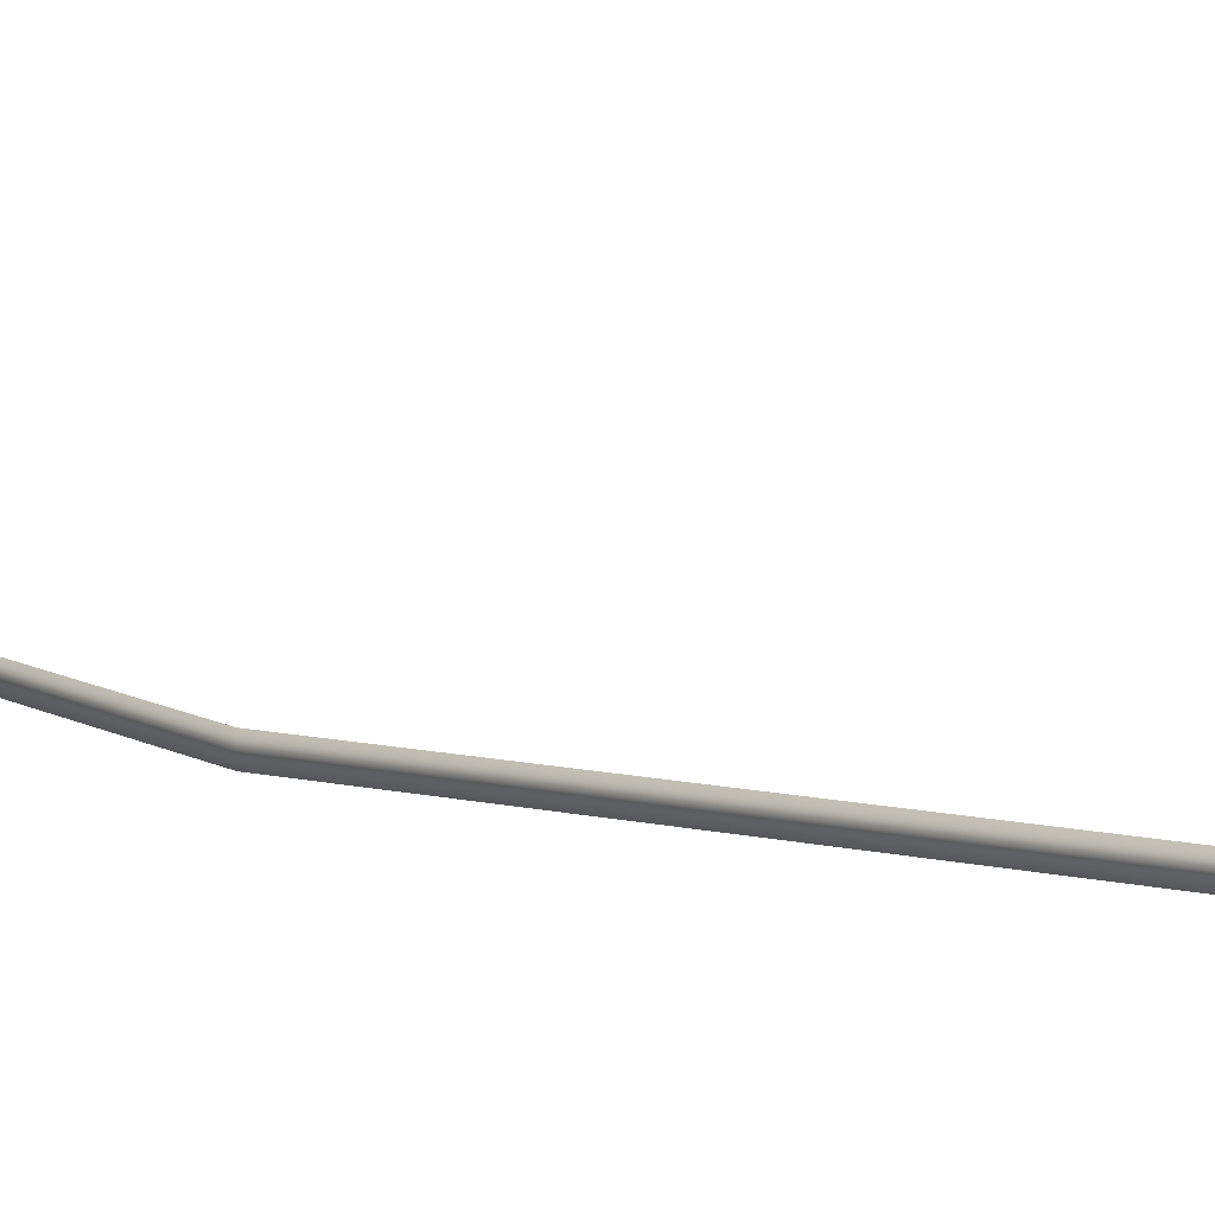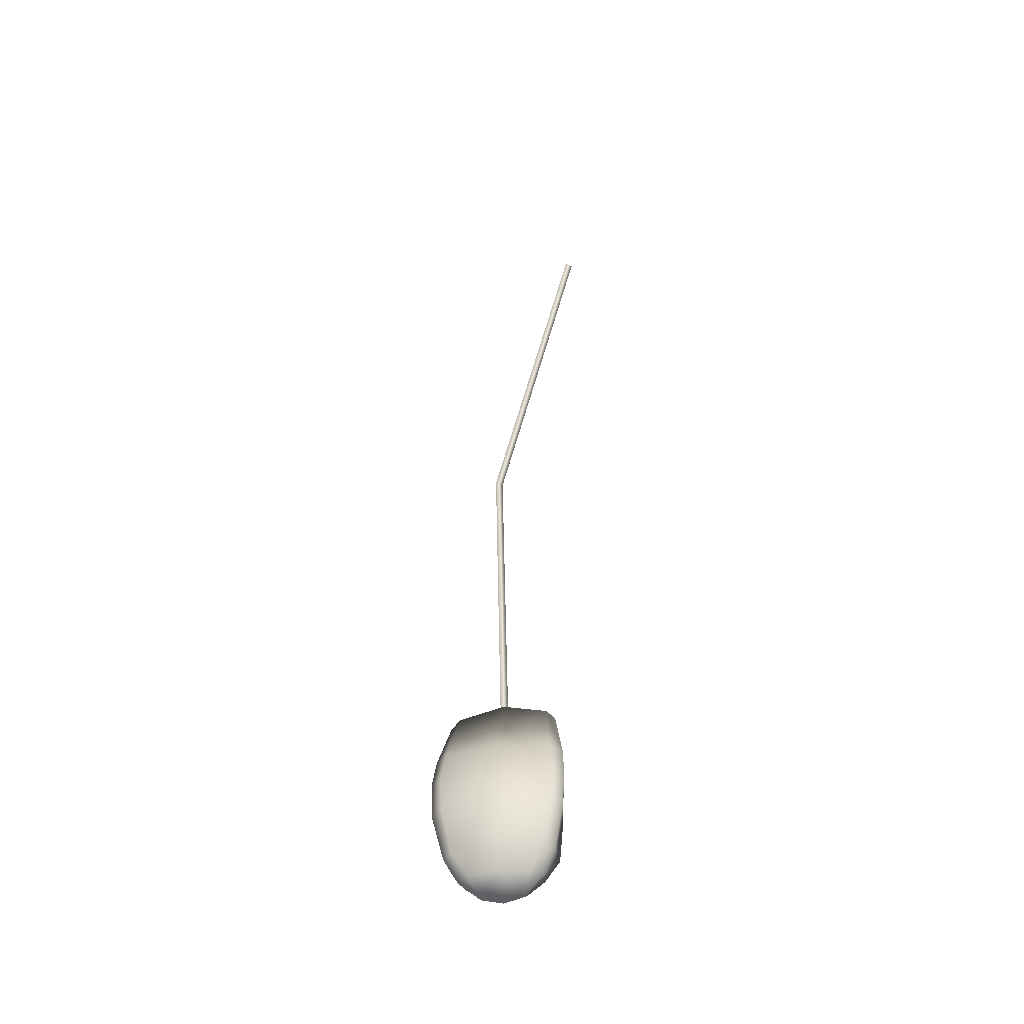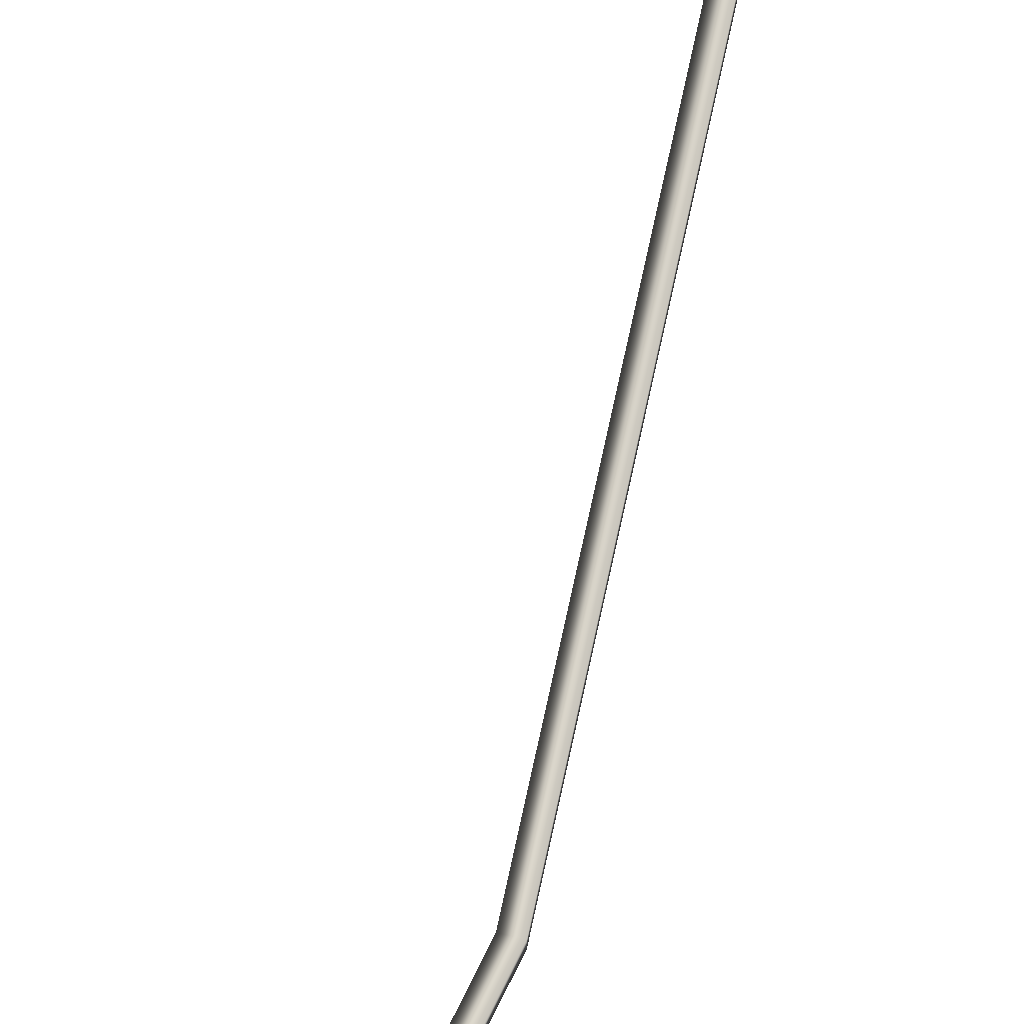
<metadata>
{"format":"obj","ext":"obj","renderer":"f3d","projection":"perspective","resolution":1024,"background":"white","views":[{"elev":6.6,"azim":-36.7,"up":"+Z"},{"elev":-47.0,"azim":9.2,"up":"+Y"},{"elev":71.7,"azim":-166.4,"up":"+Z"}]}
</metadata>
<code>
g Mouse
v 0.02378 0.04394 0.008151
v 0.01344 0.04758 0.001817
v 0.02165 0.04193 0.001817
v -0.009827 -0.05122 0.007656
v -0.0003438 -0.04943 0.001817
v -0.009827 -0.04735 0.001817
v -0.0003438 -0.05278 0.005912
v 0.00914 -0.04735 0.001817
v 0.00914 -0.05122 0.007656
v 0.01809 -0.04532 0.01307
v 0.01702 -0.04102 0.001817
v 0.02165 0.04193 0.001817
v 0.02811 0.01594 0.01839
v 0.02378 0.04394 0.008151
v 0.02501 0.01594 0.001817
v 0.02561 0.0001281 0.001817
v 0.02909 0.0002008 0.02264
v 0.02501 -0.01571 0.001817
v 0.02811 -0.01776 0.02391
v 0.02367 -0.03639 0.01859
v 0.02367 -0.03121 0.001817
v 0.01809 -0.04532 0.01307
v 0.01702 -0.04102 0.001817
v -0.02447 0.04394 0.008151
v -0.0257 0.01594 0.001817
v -0.02234 0.04193 0.001817
v -0.02879 0.01594 0.01839
v -0.02629 0.0001281 0.001817
v -0.02978 0.0002008 0.02264
v -0.0257 -0.01571 0.001817
v -0.02879 -0.01776 0.02391
v -0.02436 -0.03121 0.001817
v -0.02436 -0.03639 0.01859
v -0.01877 -0.04532 0.01307
v -0.0177 -0.04102 0.001817
v -0.009827 -0.04735 0.001817
v -0.009827 -0.05122 0.007656
v -0.02234 0.04193 0.001817
v -0.02043 0.04896 0.007997
v -0.02447 0.04394 0.008151
v -0.01413 0.04758 0.001817
v -0.0003438 0.05444 0.007829
v -0.0003438 0.05032 0.001817
v 0.01344 0.04758 0.001817
v 0.01975 0.04896 0.007997
v 0.02378 0.04394 0.008151
v 0.02811 0.01594 0.01839
v 0.01975 0.04896 0.007997
v 0.02378 0.04394 0.008151
v 0.02294 0.01594 0.02313
v 0.02909 0.0002008 0.02264
v -0.0003438 0.01545 0.0272
v -0.0003438 -0.0001046 0.03187
v -0.0003438 0.05444 0.007829
v -0.02043 0.04896 0.007997
v 0.02428 6.362e-05 0.02776
v 0.02811 -0.01776 0.02391
v -0.02363 0.01594 0.02313
v -0.02447 0.04394 0.008151
v -0.02879 0.01594 0.01839
v -0.02978 0.0002008 0.02264
v 0.02294 -0.01776 0.02865
v 0.02367 -0.03639 0.01859
v -0.02496 6.362e-05 0.02776
v -0.02879 -0.01776 0.02391
v -0.02363 -0.01776 0.02865
v -0.02436 -0.03639 0.01859
v 0.01932 -0.03683 0.02249
v 0.01809 -0.04532 0.01307
v -0.0003438 -0.01776 0.03199
v -0.02 -0.03683 0.02249
v -0.01877 -0.04532 0.01307
v 0.01283 -0.04538 0.01761
v 0.00914 -0.05122 0.007656
v -0.0003438 -0.03515 0.02602
v -0.01351 -0.04538 0.01761
v -0.009827 -0.05122 0.007656
v -0.0003438 -0.04541 0.01934
v -0.0003438 -0.05278 0.005912
v 0.001481 0.04624 0.004911
v -0.005974 0.2172 0.002034
v -0.002733 0.2168 0.0001573
v -0.001765 0.04607 0.006788
v -0.001765 0.04607 0.006788
v -0.005974 0.2172 -0.00172
v -0.005974 0.2172 0.002034
v -0.001765 0.04607 0.003034
v -0.001765 0.04607 0.003034
v -0.002733 0.2168 0.0001573
v -0.005974 0.2172 -0.00172
v 0.001481 0.04624 0.004911
v 0.03622 0.4104 0.002034
v -0.002733 0.2168 0.0001573
v -0.005974 0.2172 0.002034
v 0.0394 0.4097 0.0001573
v 0.03622 0.4104 -0.00172
v -0.005974 0.2172 0.002034
v -0.005974 0.2172 -0.00172
v 0.03622 0.4104 0.002034
v 0.0394 0.4097 0.0001573
v -0.005974 0.2172 -0.00172
v -0.002733 0.2168 0.0001573
v 0.03622 0.4104 -0.00172
v -0.01413 0.04758 0.001817
v -0.0003438 -4.195e-05 0.001817
v -0.0003438 0.05032 0.001817
v -0.02234 0.04193 0.001817
v 0.01344 0.04758 0.001817
v -0.0257 0.01594 0.001817
v 0.02165 0.04193 0.001817
v -0.02629 0.0001281 0.001817
v 0.02501 0.01594 0.001817
v -0.0257 -0.01571 0.001817
v 0.02561 0.0001281 0.001817
v -0.02436 -0.03121 0.001817
v 0.02501 -0.01571 0.001817
v -0.0177 -0.04102 0.001817
v 0.02367 -0.03121 0.001817
v -0.009827 -0.04735 0.001817
v 0.01702 -0.04102 0.001817
v -0.0003438 -0.04943 0.001817
v 0.00914 -0.04735 0.001817
g Mouse_0
f 3 2 1
f 6 5 4
f 7 4 5
f 5 8 7
f 9 7 8
f 9 8 10
f 11 10 8
f 14 13 12
f 15 12 13
f 15 13 16
f 17 16 13
f 16 17 18
f 19 18 17
f 19 20 18
f 21 18 20
f 20 22 21
f 23 21 22
f 26 25 24
f 27 24 25
f 25 28 27
f 29 27 28
f 28 30 29
f 31 29 30
f 30 32 31
f 33 31 32
f 33 32 34
f 35 34 32
f 35 36 34
f 37 34 36
f 40 39 38
f 41 38 39
f 39 42 41
f 43 41 42
f 43 42 44
f 45 44 42
f 45 46 44
f 49 48 47
f 50 47 48
f 47 50 51
f 50 48 52
f 52 53 50
f 54 52 48
f 54 55 52
f 56 51 50
f 56 50 53
f 51 56 57
f 58 52 55
f 52 58 53
f 55 59 58
f 60 58 59
f 60 61 58
f 62 57 56
f 56 53 62
f 57 62 63
f 64 58 61
f 64 53 58
f 61 65 64
f 66 64 65
f 64 66 53
f 65 67 66
f 68 63 62
f 63 68 69
f 70 62 53
f 70 53 66
f 62 70 68
f 71 66 67
f 66 71 70
f 67 72 71
f 73 69 68
f 69 73 74
f 75 68 70
f 75 70 71
f 68 75 73
f 76 71 72
f 71 76 75
f 77 76 72
f 73 78 74
f 78 73 75
f 78 75 76
f 76 77 78
f 79 74 78
f 79 78 77
f 82 81 80
f 83 80 81
f 86 85 84
f 87 84 85
f 90 89 88
f 91 88 89
f 94 93 92
f 95 92 93
f 98 97 96
f 99 96 97
f 102 101 100
f 103 100 101
f 106 105 104
f 107 104 105
f 108 105 106
f 109 107 105
f 110 105 108
f 109 105 111
f 112 105 110
f 113 111 105
f 112 114 105
f 113 105 115
f 116 105 114
f 115 105 117
f 116 118 105
f 117 105 119
f 118 120 105
f 119 105 121
f 120 122 105
f 121 105 122

</code>
